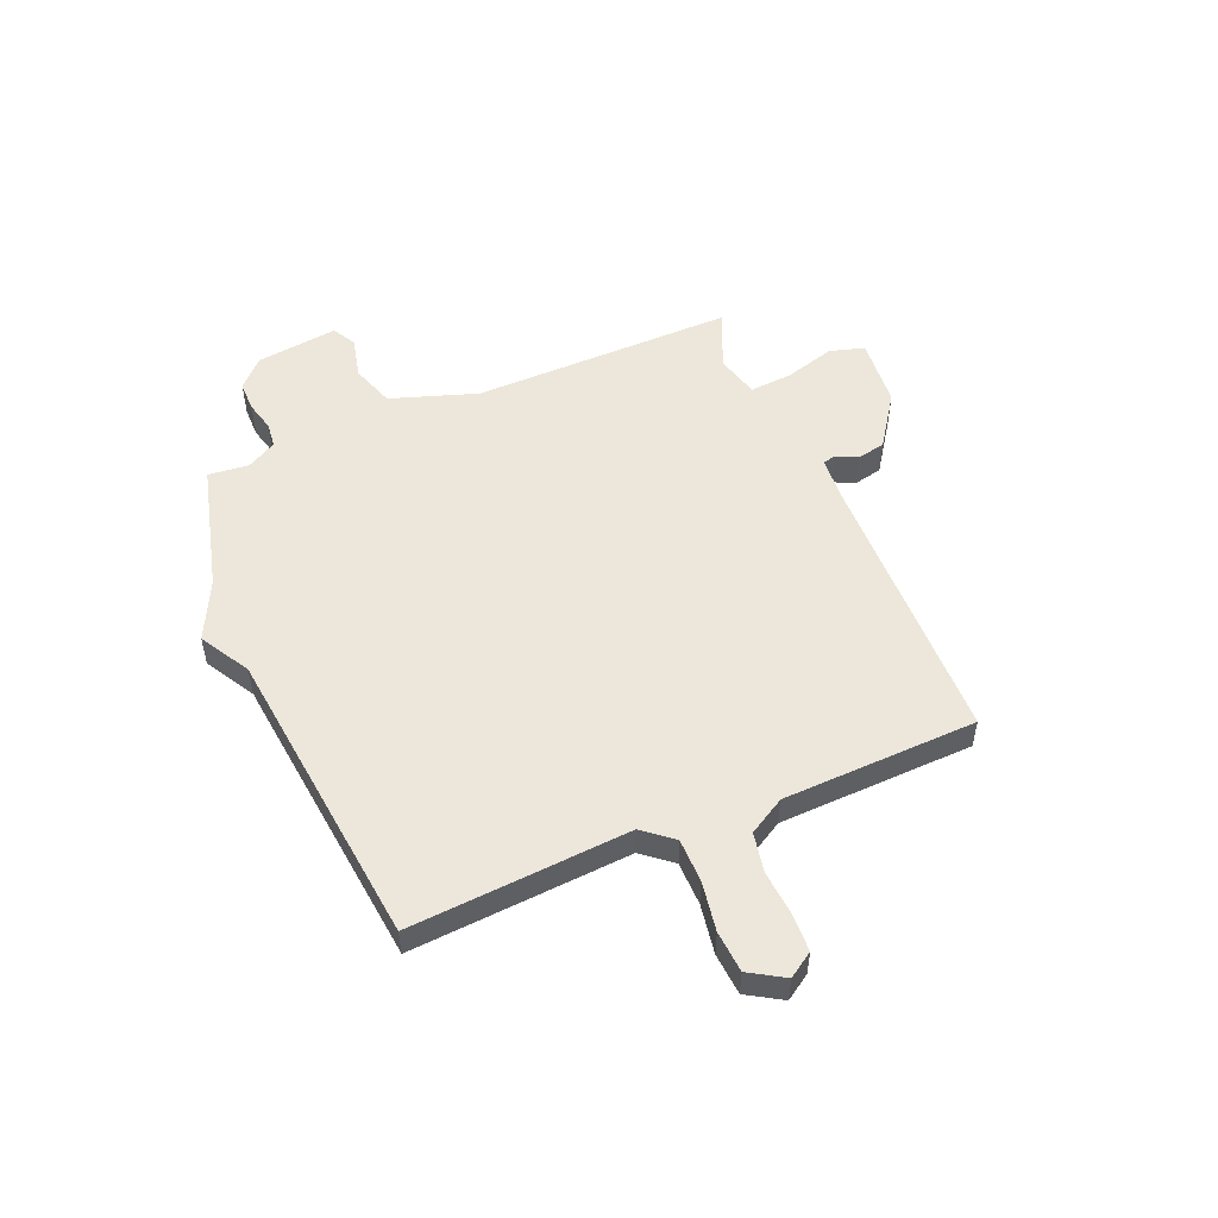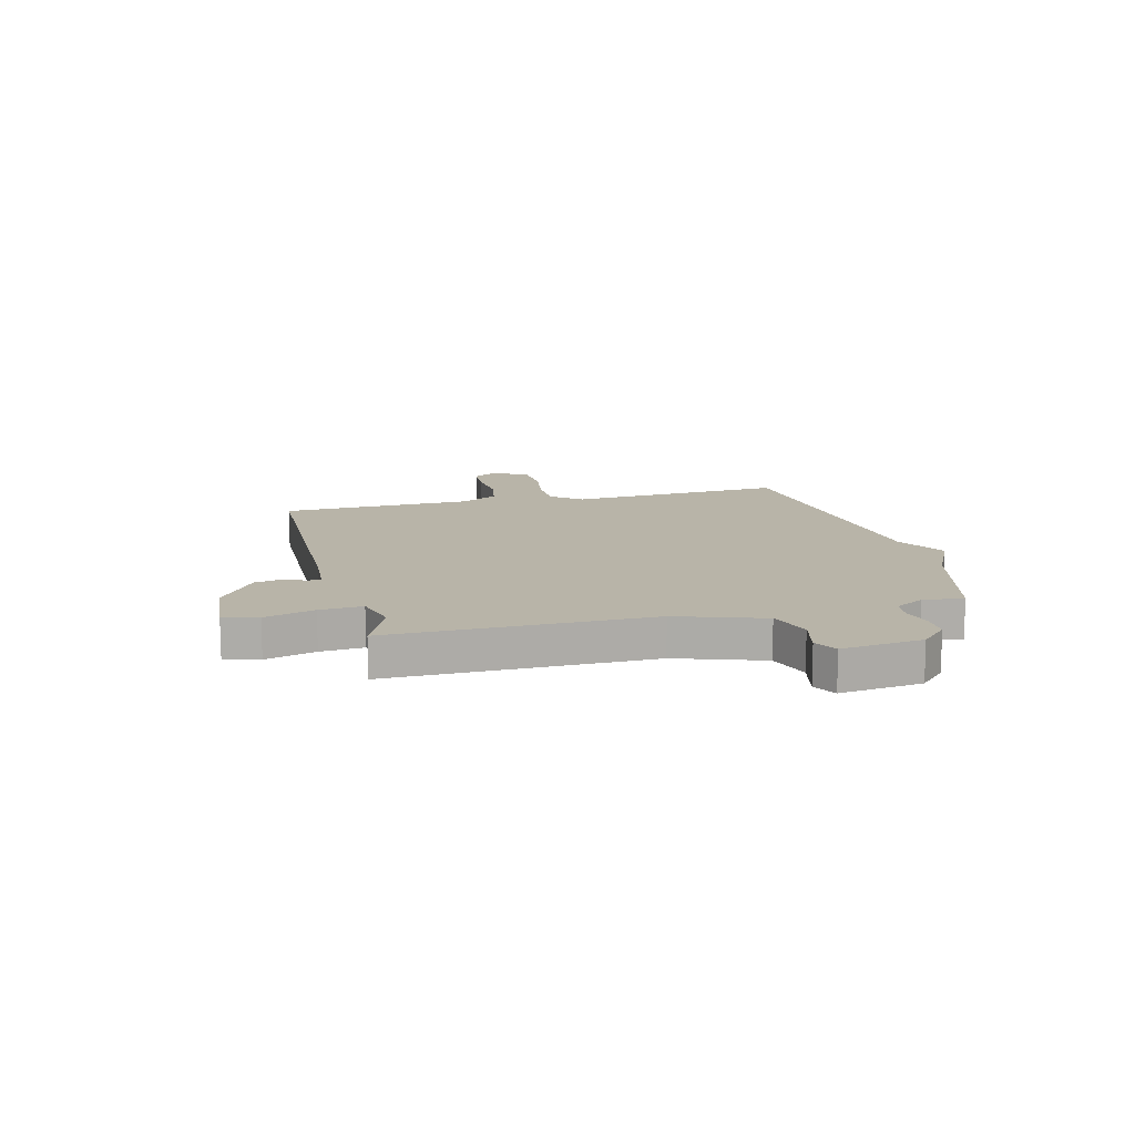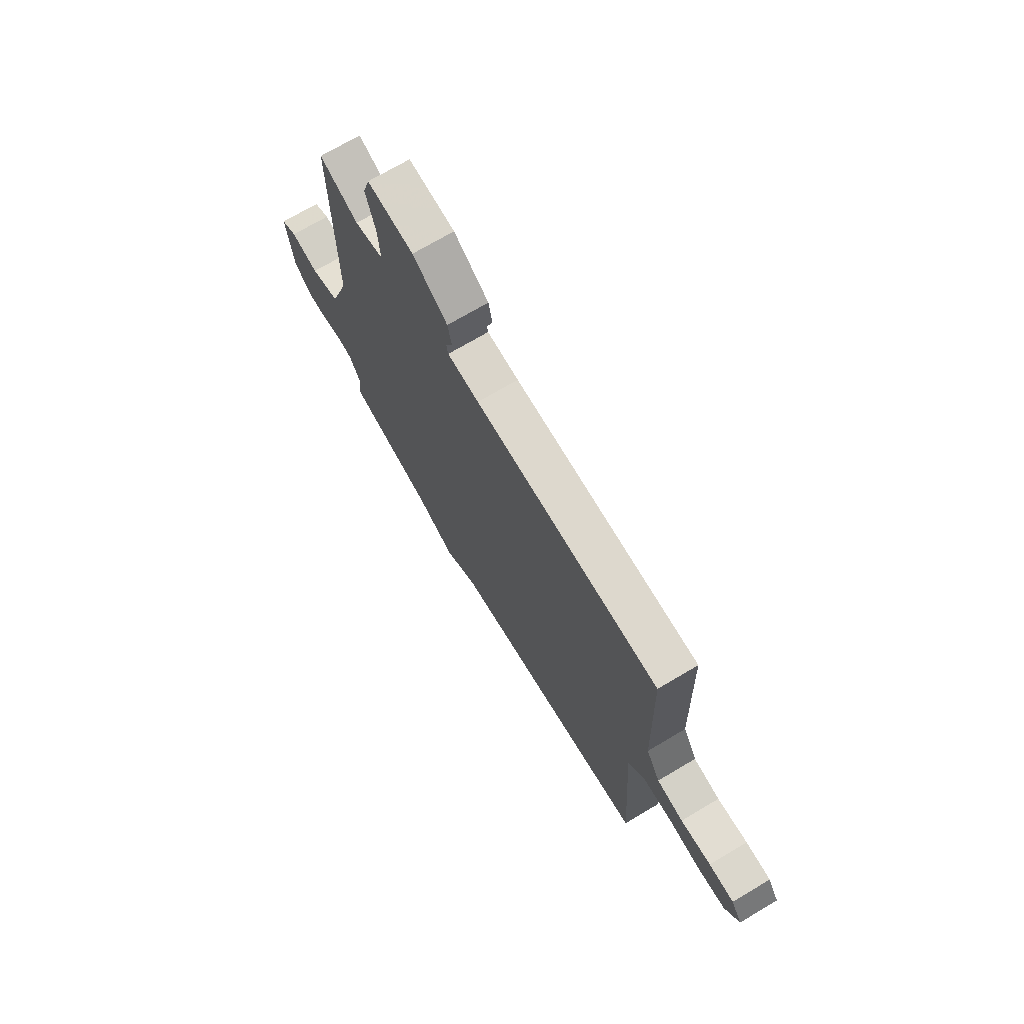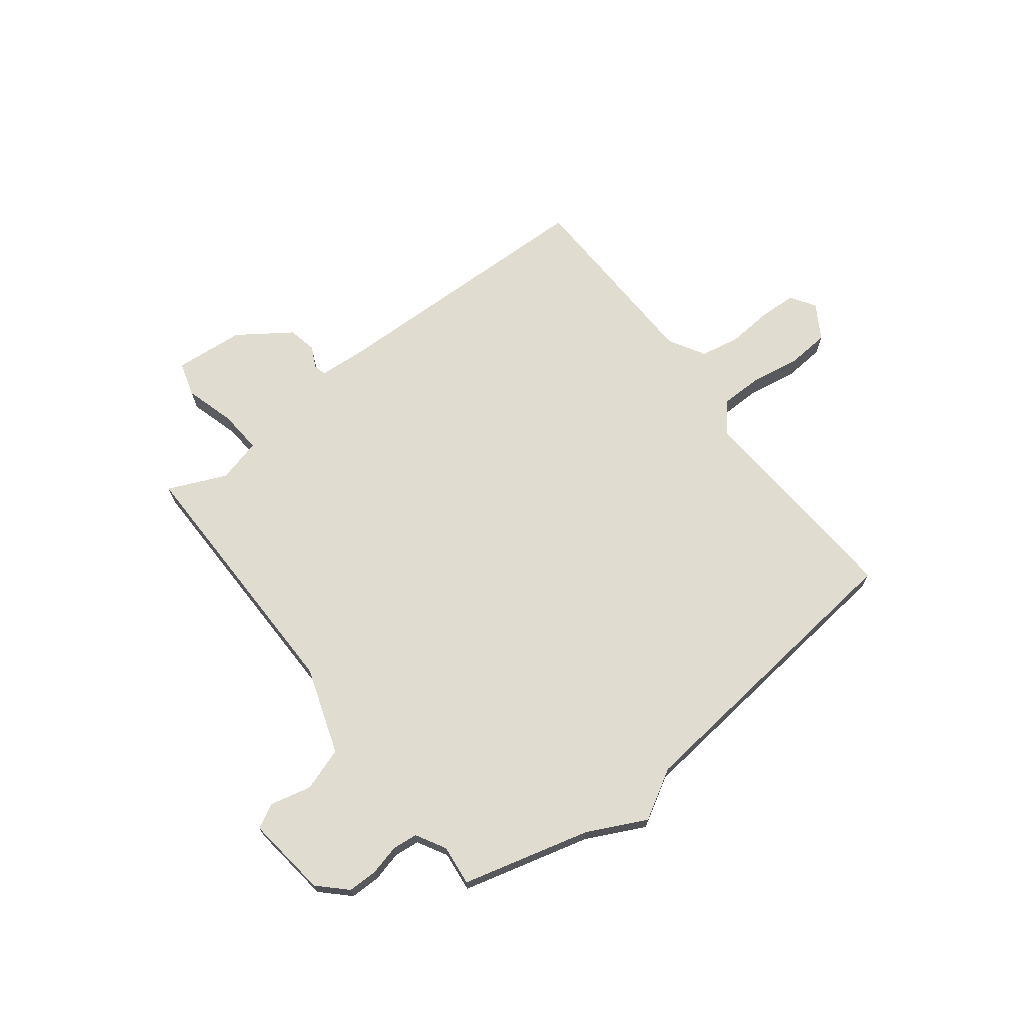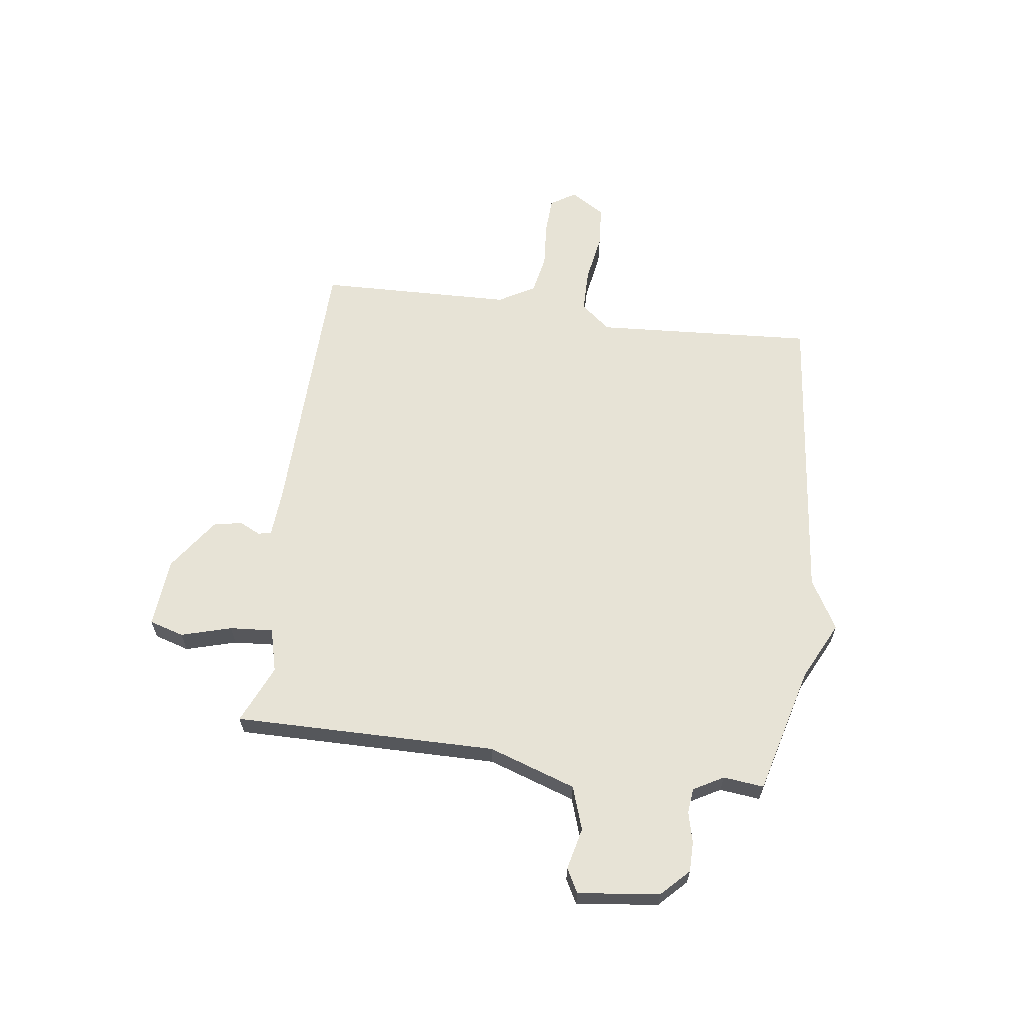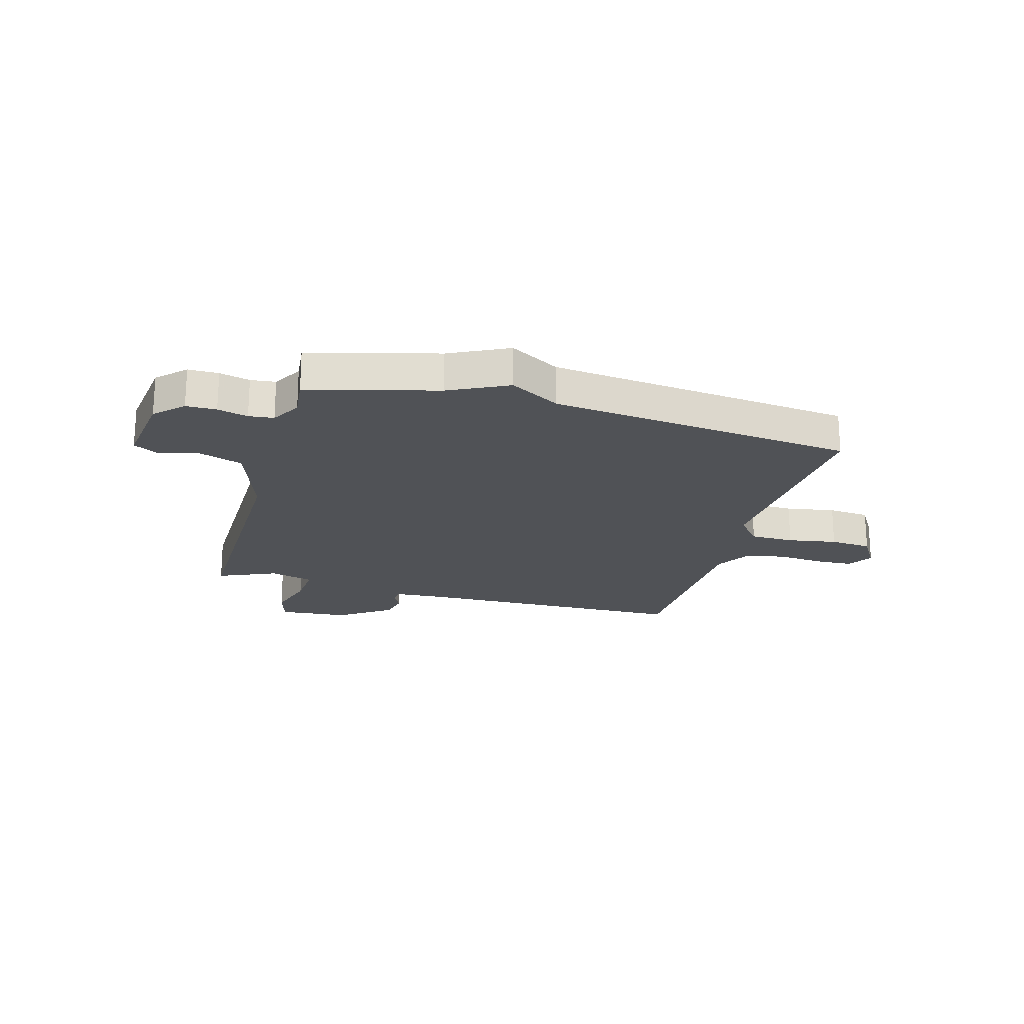
<metadata>
{"format":"obj","ext":"obj","renderer":"f3d","projection":"perspective","resolution":1024,"background":"white","views":[{"elev":52.3,"azim":-112.9,"up":"+Y"},{"elev":13.0,"azim":75.9,"up":"+Y"},{"elev":71.3,"azim":-120.7,"up":"+Z"},{"elev":69.4,"azim":142.5,"up":"+Y"},{"elev":62.7,"azim":97.8,"up":"+Y"},{"elev":-21.1,"azim":164.4,"up":"+Y"}]}
</metadata>
<code>
v 0.5 0.07 -0.5
v 0.263 0.07 -0.562
v 0.155 0.07 -0.615
v 0.063 0.07 -0.562
v -0.5 0.07 -0.5
v -0.473 0.07 -0.094
v -0.518 0.07 -0.039
v -0.599 0.07 -0.038
v -0.69 0.07 -0.053
v -0.767 0.07 -0.047
v -0.806 0.07 0.017
v -0.776 0.07 0.063
v -0.707 0.07 0.066
v -0.623 0.07 0.059
v -0.55 0.07 0.073
v -0.511 0.07 0.14
v -0.5 0.07 0.5
v 0.014 0.07 0.511
v 0.102 0.07 0.517
v 0.107 0.07 0.541
v 0.088 0.07 0.58
v 0.099 0.07 0.633
v 0.196 0.07 0.7
v 0.325 0.07 0.711
v 0.344 0.07 0.647
v 0.317 0.07 0.554
v 0.311 0.07 0.474
v 0.392 0.07 0.453
v 0.5 0.07 0.5
v 0.495 0.07 0.015
v 0.549 0.07 -0.146
v 0.629 0.07 -0.173
v 0.706 0.07 -0.155
v 0.75 0.07 -0.179
v 0.731 0.07 -0.33
v 0.681 0.07 -0.379
v 0.625 0.07 -0.379
v 0.569 0.07 -0.365
v 0.523 0.07 -0.37
v 0.492 0.07 -0.425
v 0.5 0 -0.5
v 0.263 0 -0.562
v 0.155 0 -0.615
v 0.063 0 -0.562
v -0.5 0 -0.5
v -0.473 0 -0.094
v -0.518 0 -0.039
v -0.599 0 -0.038
v -0.69 0 -0.053
v -0.767 0 -0.047
v -0.806 0 0.017
v -0.776 0 0.063
v -0.707 0 0.066
v -0.623 0 0.059
v -0.55 0 0.073
v -0.511 0 0.14
v -0.5 0 0.5
v 0.014 0 0.511
v 0.102 0 0.517
v 0.107 0 0.541
v 0.088 0 0.58
v 0.099 0 0.633
v 0.196 0 0.7
v 0.325 0 0.711
v 0.344 0 0.647
v 0.317 0 0.554
v 0.311 0 0.474
v 0.392 0 0.453
v 0.5 0 0.5
v 0.495 0 0.015
v 0.549 0 -0.146
v 0.629 0 -0.173
v 0.706 0 -0.155
v 0.75 0 -0.179
v 0.731 0 -0.33
v 0.681 0 -0.379
v 0.625 0 -0.379
v 0.569 0 -0.365
v 0.523 0 -0.37
v 0.492 0 -0.425
f 36 37 38
f 35 36 38
f 34 35 38
f 33 34 38
f 32 33 38
f 31 32 38 39
f 30 31 39 40
f 28 29 30
f 27 28 30 40
f 24 25 26
f 23 24 26
f 22 23 26
f 21 22 26
f 20 21 26
f 19 20 26 27
f 40 1 2
f 27 40 2
f 19 27 2
f 18 19 2
f 12 13 14
f 11 12 14
f 10 11 14
f 9 10 14
f 8 9 14
f 7 8 14 15
f 6 7 15 16
f 4 5 6
f 16 17 18
f 6 16 18
f 4 6 18
f 3 4 18
f 2 3 18
f 78 77 76
f 78 76 75
f 78 75 74
f 78 74 73
f 78 73 72
f 79 78 72 71
f 80 79 71 70
f 70 69 68
f 80 70 68 67
f 66 65 64
f 66 64 63
f 66 63 62
f 66 62 61
f 66 61 60
f 67 66 60 59
f 42 41 80
f 42 80 67
f 42 67 59
f 42 59 58
f 54 53 52
f 54 52 51
f 54 51 50
f 54 50 49
f 54 49 48
f 55 54 48 47
f 56 55 47 46
f 46 45 44
f 58 57 56
f 58 56 46
f 58 46 44
f 58 44 43
f 58 43 42
f 1 41 42 2
f 2 42 43 3
f 3 43 44 4
f 4 44 45 5
f 5 45 46 6
f 6 46 47 7
f 7 47 48 8
f 8 48 49 9
f 9 49 50 10
f 10 50 51 11
f 11 51 52 12
f 12 52 53 13
f 13 53 54 14
f 14 54 55 15
f 15 55 56 16
f 16 56 57 17
f 17 57 58 18
f 18 58 59 19
f 19 59 60 20
f 20 60 61 21
f 21 61 62 22
f 22 62 63 23
f 23 63 64 24
f 24 64 65 25
f 25 65 66 26
f 26 66 67 27
f 27 67 68 28
f 28 68 69 29
f 29 69 70 30
f 30 70 71 31
f 31 71 72 32
f 32 72 73 33
f 33 73 74 34
f 34 74 75 35
f 35 75 76 36
f 36 76 77 37
f 37 77 78 38
f 38 78 79 39
f 39 79 80 40
f 40 80 41 1

</code>
